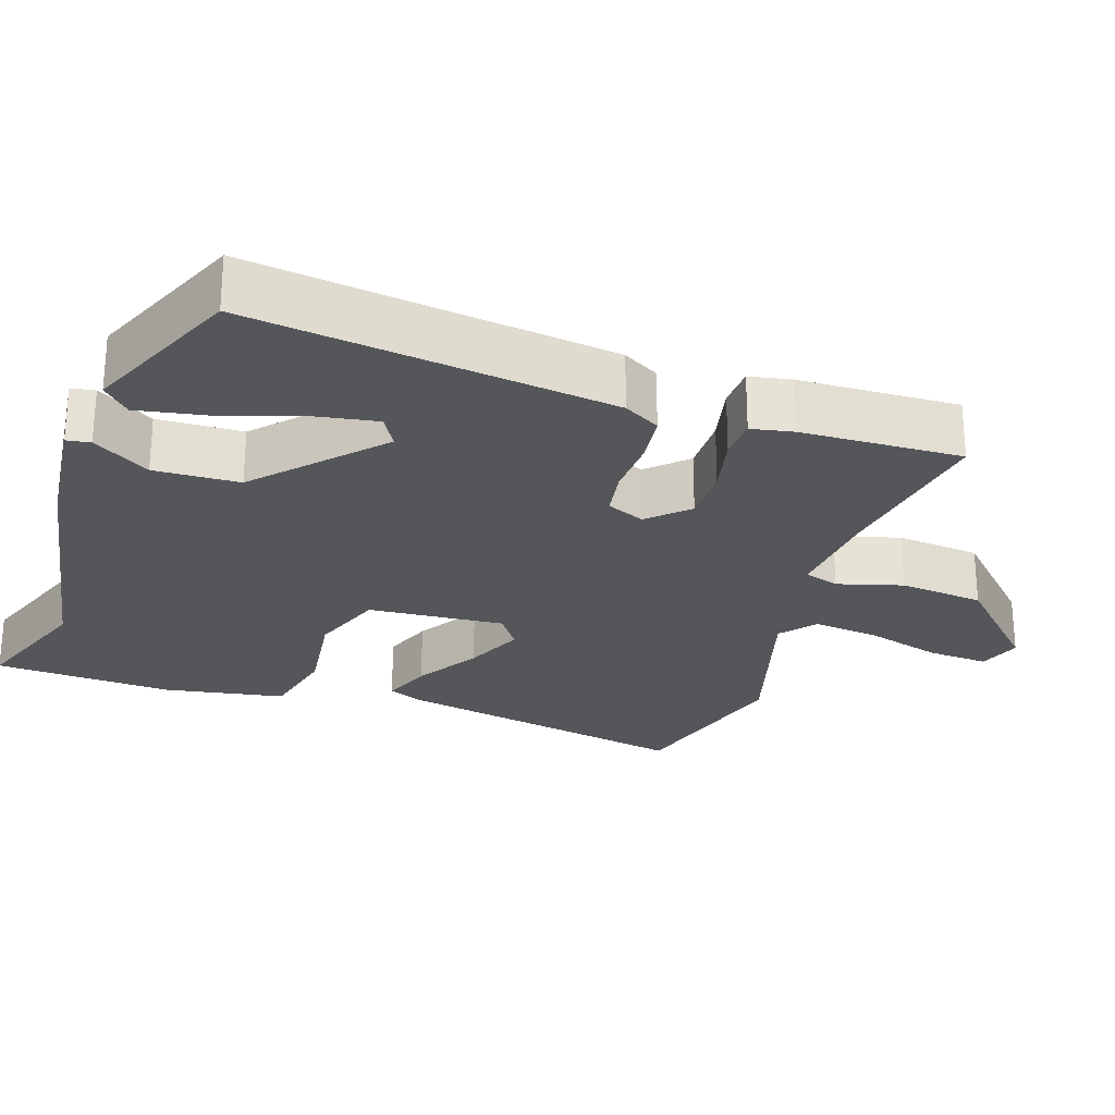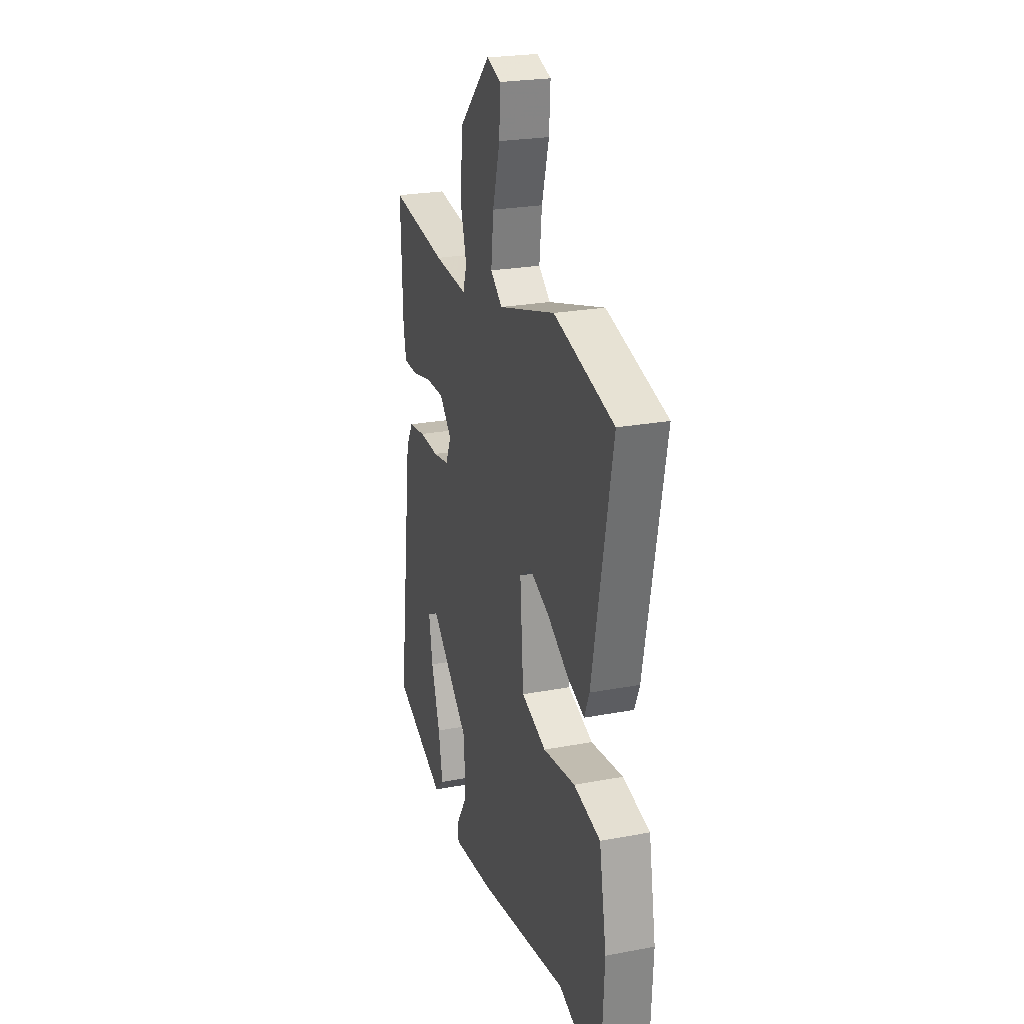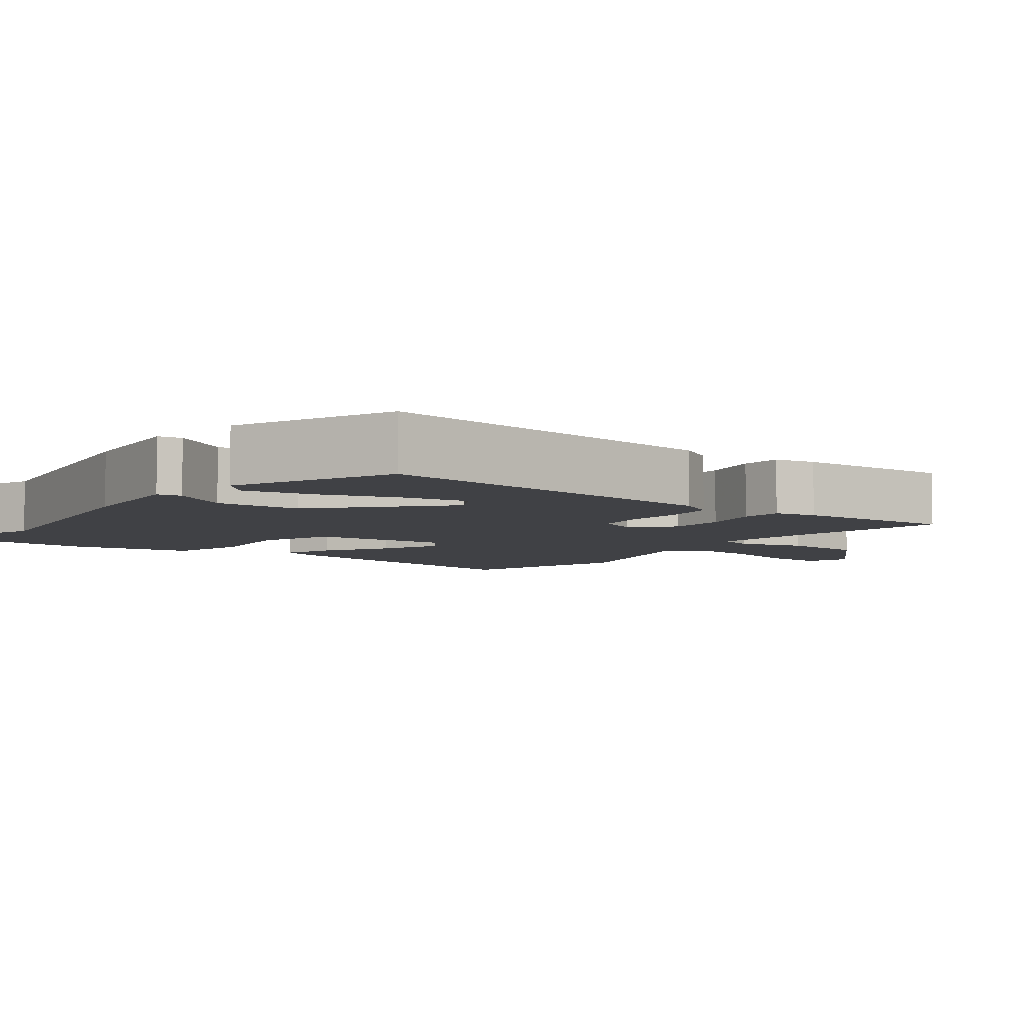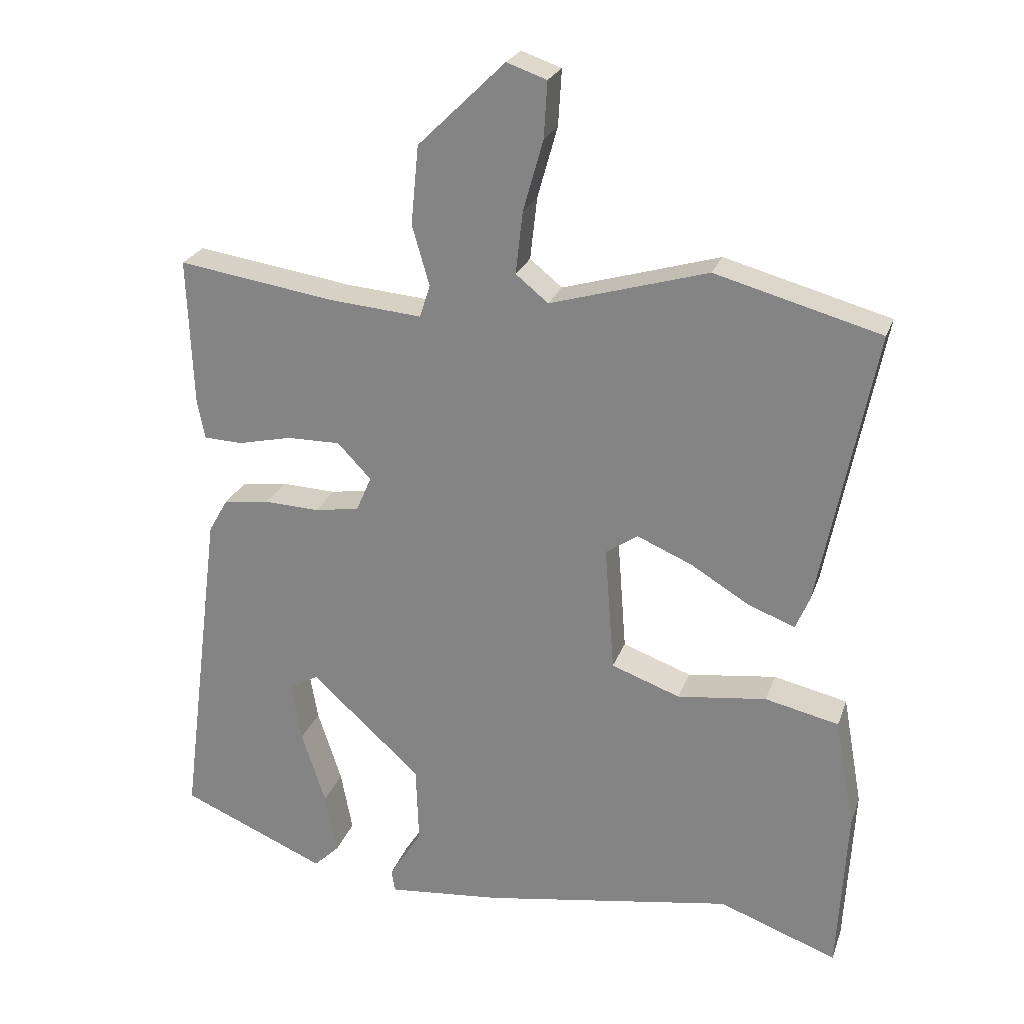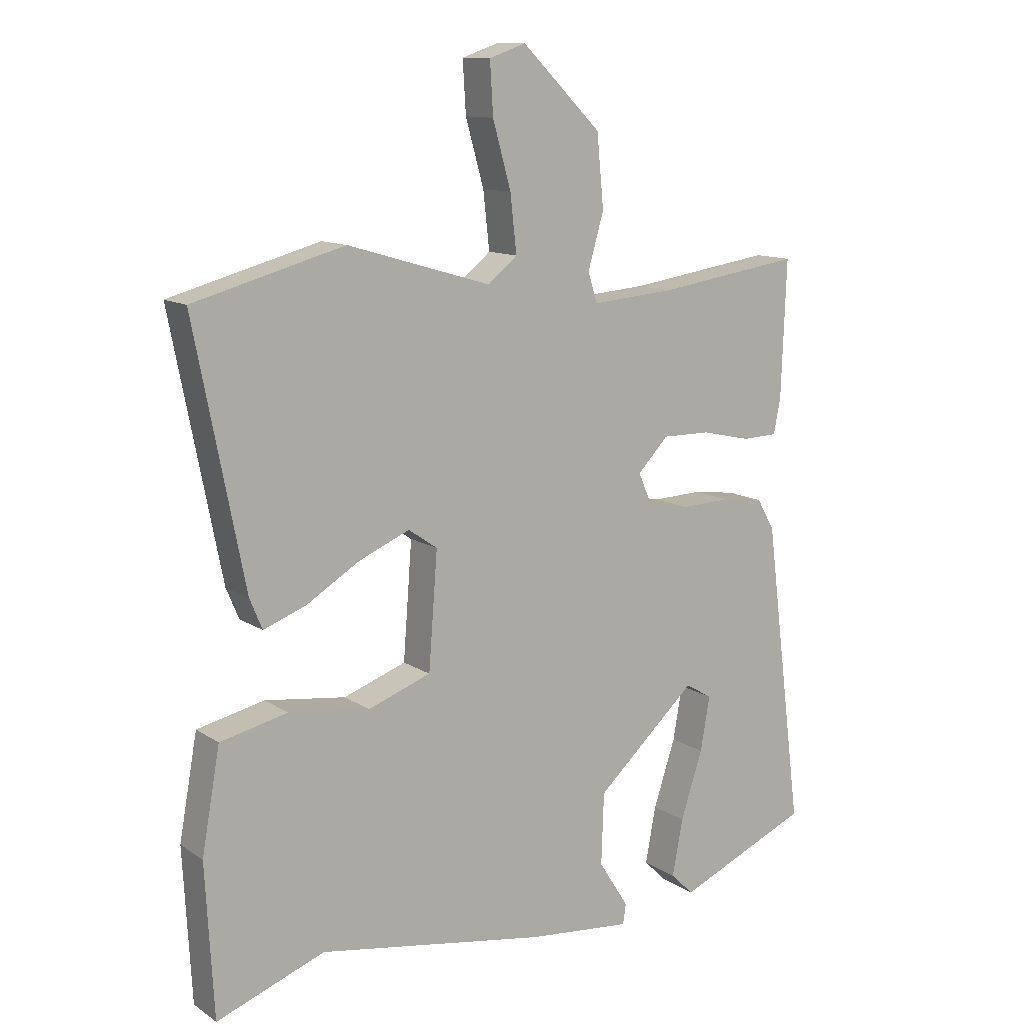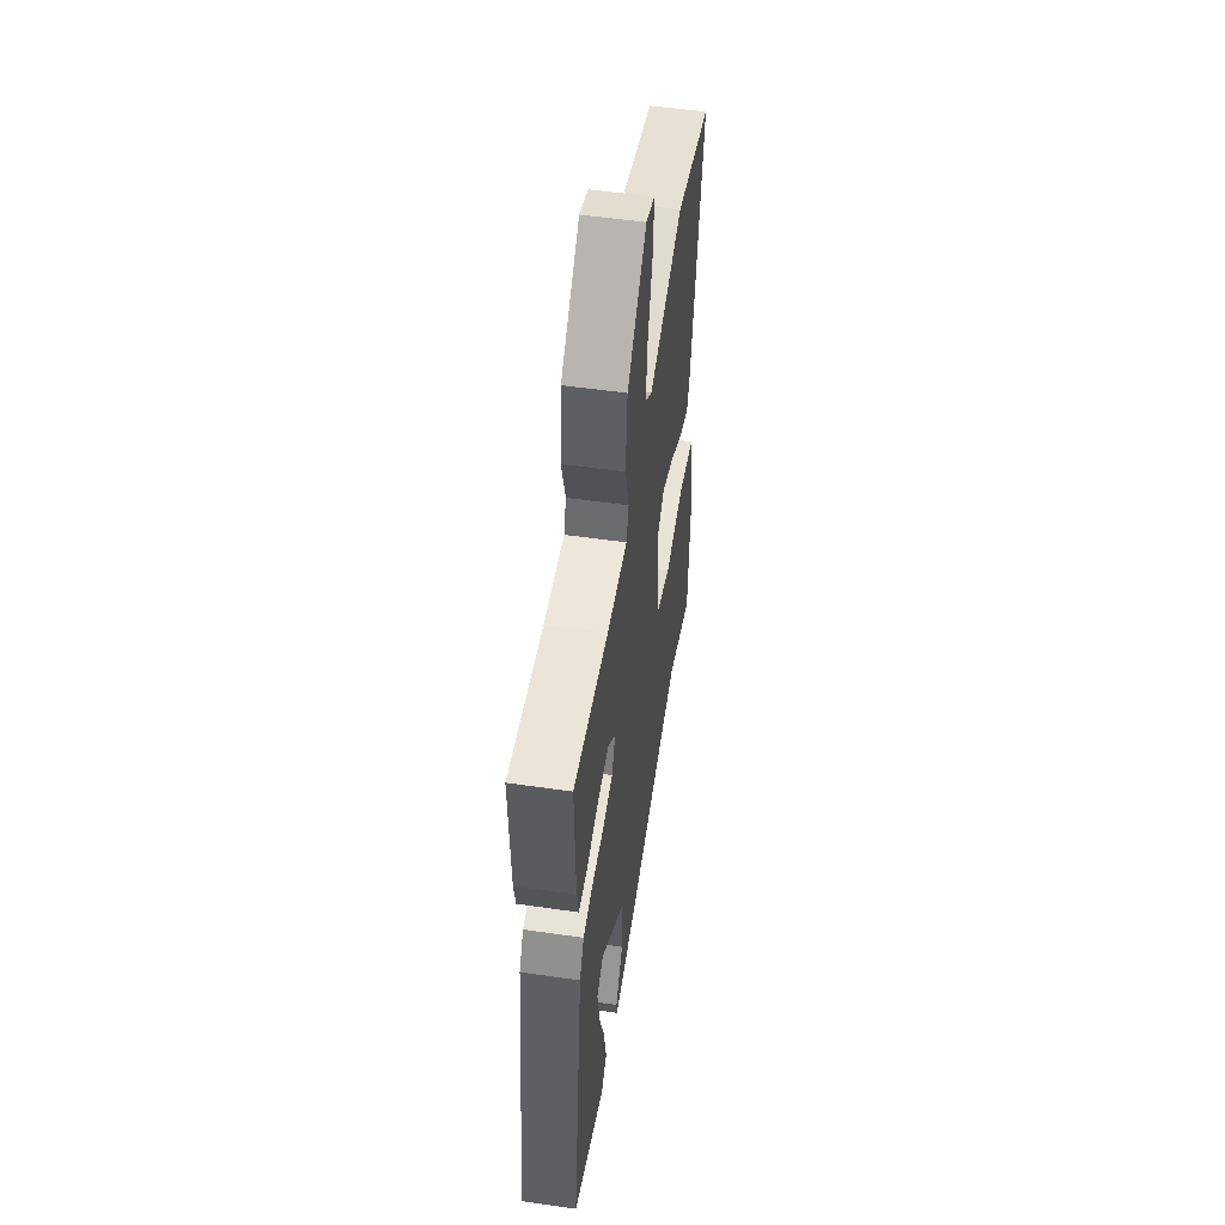
<metadata>
{"format":"obj","ext":"obj","renderer":"f3d","projection":"perspective","resolution":1024,"background":"white","views":[{"elev":-25.6,"azim":-108.7,"up":"+Y"},{"elev":24.2,"azim":72.7,"up":"+Z"},{"elev":-5.8,"azim":-127.1,"up":"+Y"},{"elev":24.6,"azim":17.0,"up":"+Z"},{"elev":12.0,"azim":146.2,"up":"+Z"},{"elev":53.2,"azim":-81.2,"up":"+Z"}]}
</metadata>
<code>
v 0.302 0.07 0.554
v 0.541 0.07 0.489
v 0.462 0.07 0.087
v 0.442 0.07 0.039
v 0.375 0.07 0.064
v 0.289 0.07 0.116
v 0.209 0.07 0.15
v 0.163 0.07 0.118
v 0.177 0.07 -0.065
v 0.277 0.07 -0.101
v 0.406 0.07 -0.084
v 0.513 0.07 -0.108
v 0.542 0.07 -0.27
v 0.529 0.07 -0.511
v 0.357 0.07 -0.448
v -0.008 0.07 -0.51
v -0.174 0.07 -0.527
v -0.179 0.07 -0.495
v -0.131 0.07 -0.419
v -0.135 0.07 -0.305
v -0.295 0.07 -0.16
v -0.338 0.07 -0.185
v -0.323 0.07 -0.271
v -0.288 0.07 -0.378
v -0.271 0.07 -0.468
v -0.308 0.07 -0.504
v -0.52 0.07 -0.414
v -0.458 0.07 0.07
v -0.43 0.07 0.119
v -0.363 0.07 0.128
v -0.283 0.07 0.125
v -0.218 0.07 0.136
v -0.196 0.07 0.187
v -0.245 0.07 0.238
v -0.322 0.07 0.237
v -0.401 0.07 0.219
v -0.457 0.07 0.221
v -0.468 0.07 0.277
v -0.476 0.07 0.493
v -0.248 0.07 0.459
v -0.114 0.07 0.448
v -0.099 0.07 0.495
v -0.124 0.07 0.582
v -0.113 0.07 0.696
v 0.013 0.07 0.819
v 0.071 0.07 0.799
v 0.066 0.07 0.718
v 0.037 0.07 0.615
v 0.027 0.07 0.525
v 0.074 0.07 0.487
v 0.302 0 0.554
v 0.541 0 0.489
v 0.462 0 0.087
v 0.442 0 0.039
v 0.375 0 0.064
v 0.289 0 0.116
v 0.209 0 0.15
v 0.163 0 0.118
v 0.177 0 -0.065
v 0.277 0 -0.101
v 0.406 0 -0.084
v 0.513 0 -0.108
v 0.542 0 -0.27
v 0.529 0 -0.511
v 0.357 0 -0.448
v -0.008 0 -0.51
v -0.174 0 -0.527
v -0.179 0 -0.495
v -0.131 0 -0.419
v -0.135 0 -0.305
v -0.295 0 -0.16
v -0.338 0 -0.185
v -0.323 0 -0.271
v -0.288 0 -0.378
v -0.271 0 -0.468
v -0.308 0 -0.504
v -0.52 0 -0.414
v -0.458 0 0.07
v -0.43 0 0.119
v -0.363 0 0.128
v -0.283 0 0.125
v -0.218 0 0.136
v -0.196 0 0.187
v -0.245 0 0.238
v -0.322 0 0.237
v -0.401 0 0.219
v -0.457 0 0.221
v -0.468 0 0.277
v -0.476 0 0.493
v -0.248 0 0.459
v -0.114 0 0.448
v -0.099 0 0.495
v -0.124 0 0.582
v -0.113 0 0.696
v 0.013 0 0.819
v 0.071 0 0.799
v 0.066 0 0.718
v 0.037 0 0.615
v 0.027 0 0.525
v 0.074 0 0.487
f 45 46 47 48
f 45 48 49
f 42 43 44 45
f 41 42 45 49
f 37 38 39 40
f 35 36 37 40
f 34 35 40 41
f 33 34 41 49
f 28 29 30 31
f 28 31 32
f 27 28 32
f 23 24 25 26
f 22 23 26 27
f 16 17 18 19
f 15 16 19 20
f 12 13 14 15
f 10 11 12 15
f 9 10 15 20
f 8 9 20 21
f 3 4 5 6
f 3 6 7
f 50 1 2 3
f 50 3 7
f 32 33 49 50
f 22 27 32 50
f 21 22 50
f 7 8 21 50
f 98 97 96 95
f 99 98 95
f 95 94 93 92
f 99 95 92 91
f 90 89 88 87
f 90 87 86 85
f 91 90 85 84
f 99 91 84 83
f 81 80 79 78
f 82 81 78
f 82 78 77
f 76 75 74 73
f 77 76 73 72
f 69 68 67 66
f 70 69 66 65
f 65 64 63 62
f 65 62 61 60
f 70 65 60 59
f 71 70 59 58
f 56 55 54 53
f 57 56 53
f 53 52 51 100
f 57 53 100
f 100 99 83 82
f 100 82 77 72
f 100 72 71
f 100 71 58 57
f 1 51 52 2
f 2 52 53 3
f 3 53 54 4
f 4 54 55 5
f 5 55 56 6
f 6 56 57 7
f 7 57 58 8
f 8 58 59 9
f 9 59 60 10
f 10 60 61 11
f 11 61 62 12
f 12 62 63 13
f 13 63 64 14
f 14 64 65 15
f 15 65 66 16
f 16 66 67 17
f 17 67 68 18
f 18 68 69 19
f 19 69 70 20
f 20 70 71 21
f 21 71 72 22
f 22 72 73 23
f 23 73 74 24
f 24 74 75 25
f 25 75 76 26
f 26 76 77 27
f 27 77 78 28
f 28 78 79 29
f 29 79 80 30
f 30 80 81 31
f 31 81 82 32
f 32 82 83 33
f 33 83 84 34
f 34 84 85 35
f 35 85 86 36
f 36 86 87 37
f 37 87 88 38
f 38 88 89 39
f 39 89 90 40
f 40 90 91 41
f 41 91 92 42
f 42 92 93 43
f 43 93 94 44
f 44 94 95 45
f 45 95 96 46
f 46 96 97 47
f 47 97 98 48
f 48 98 99 49
f 49 99 100 50
f 50 100 51 1

</code>
